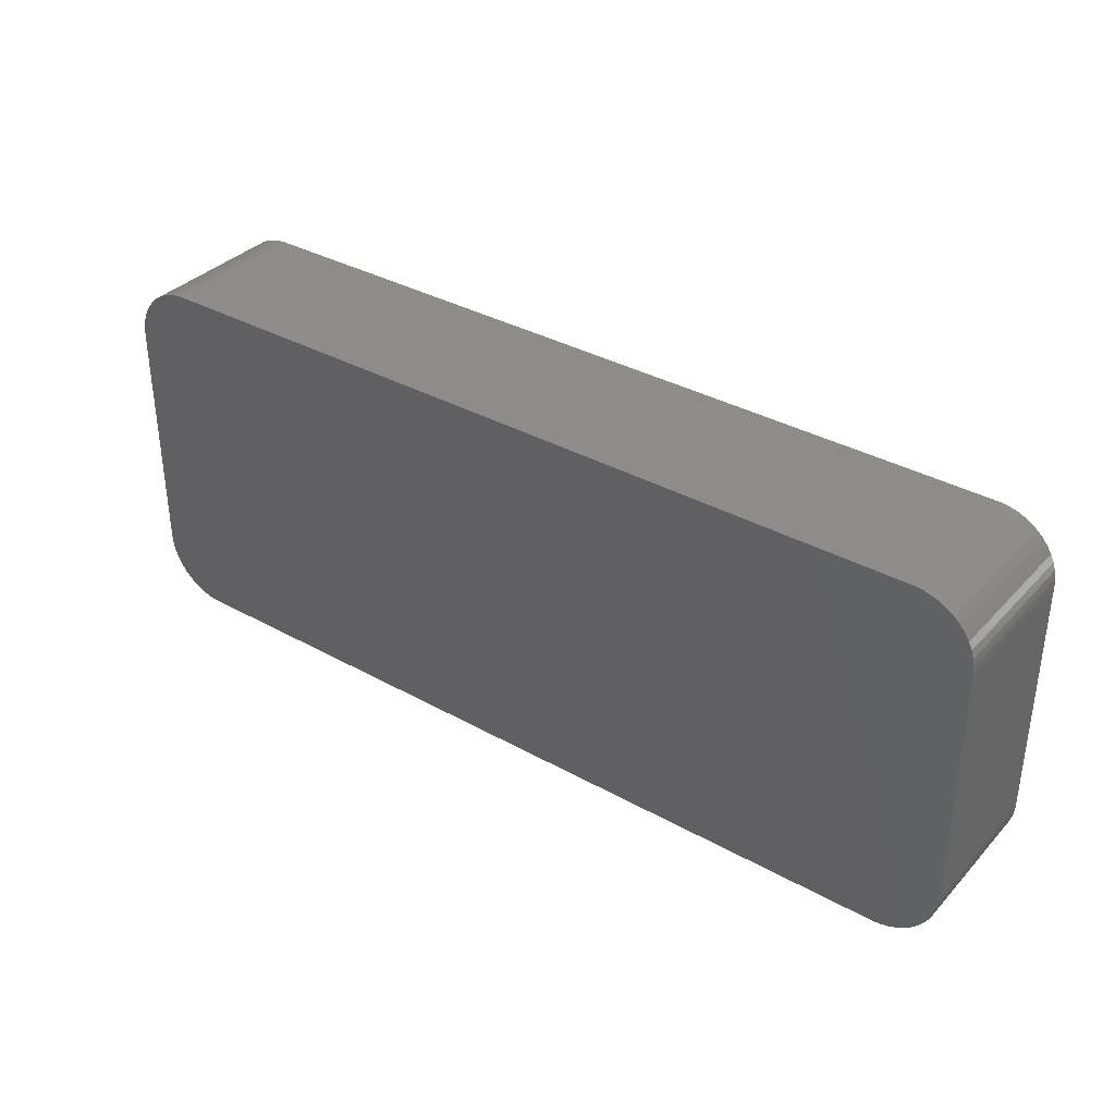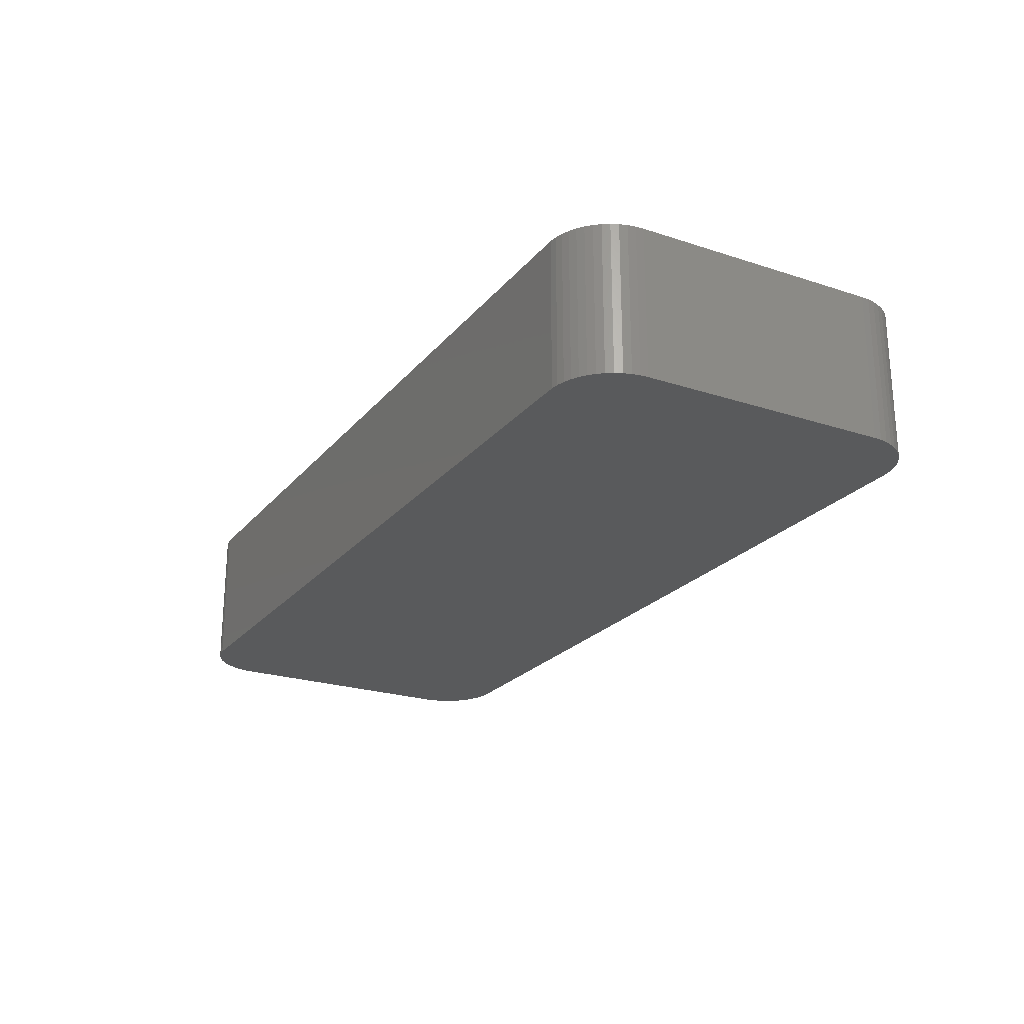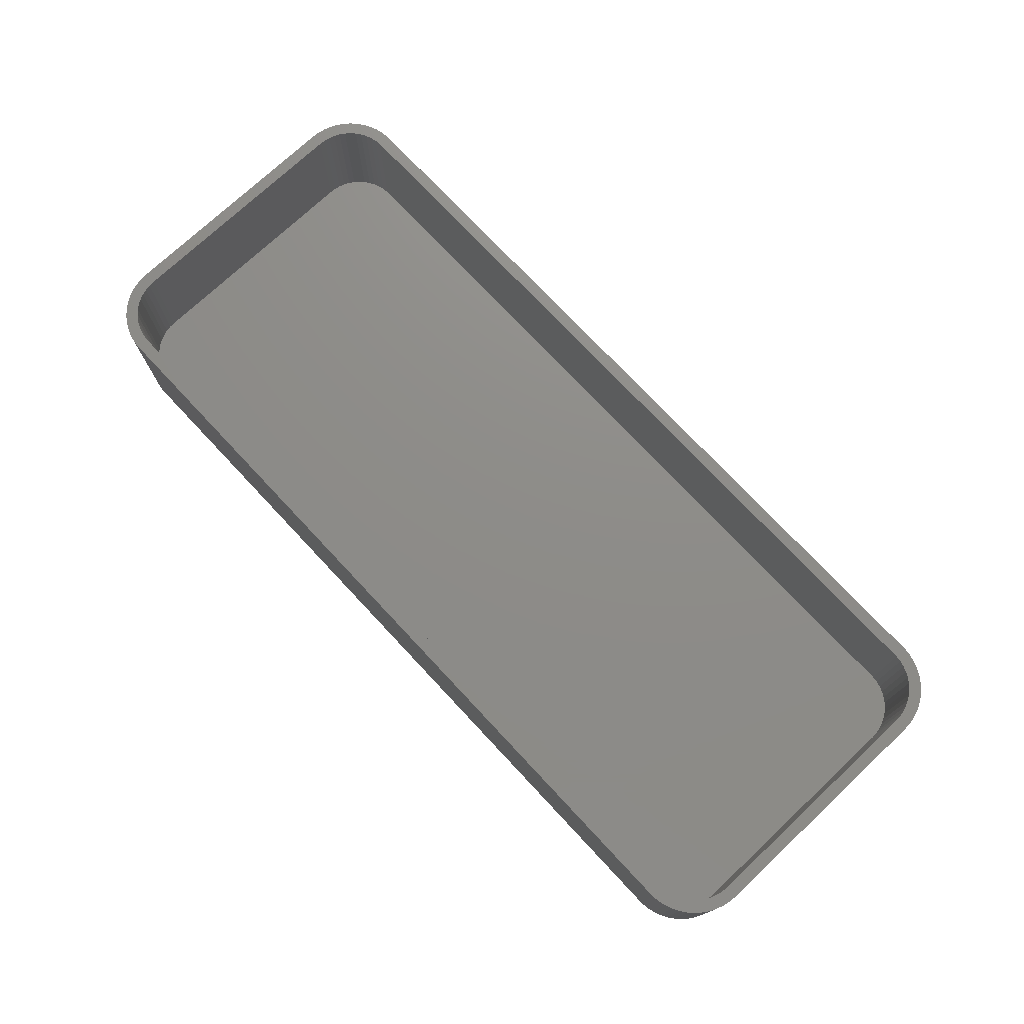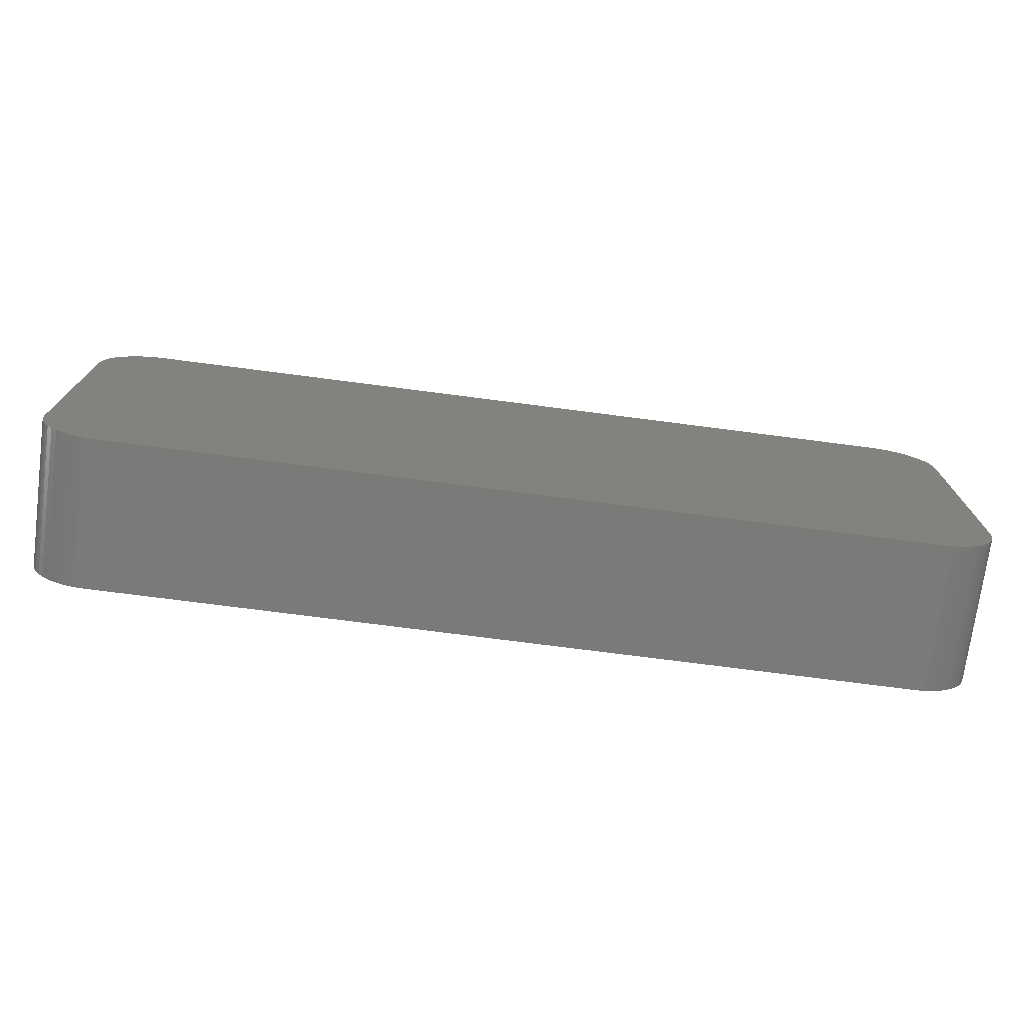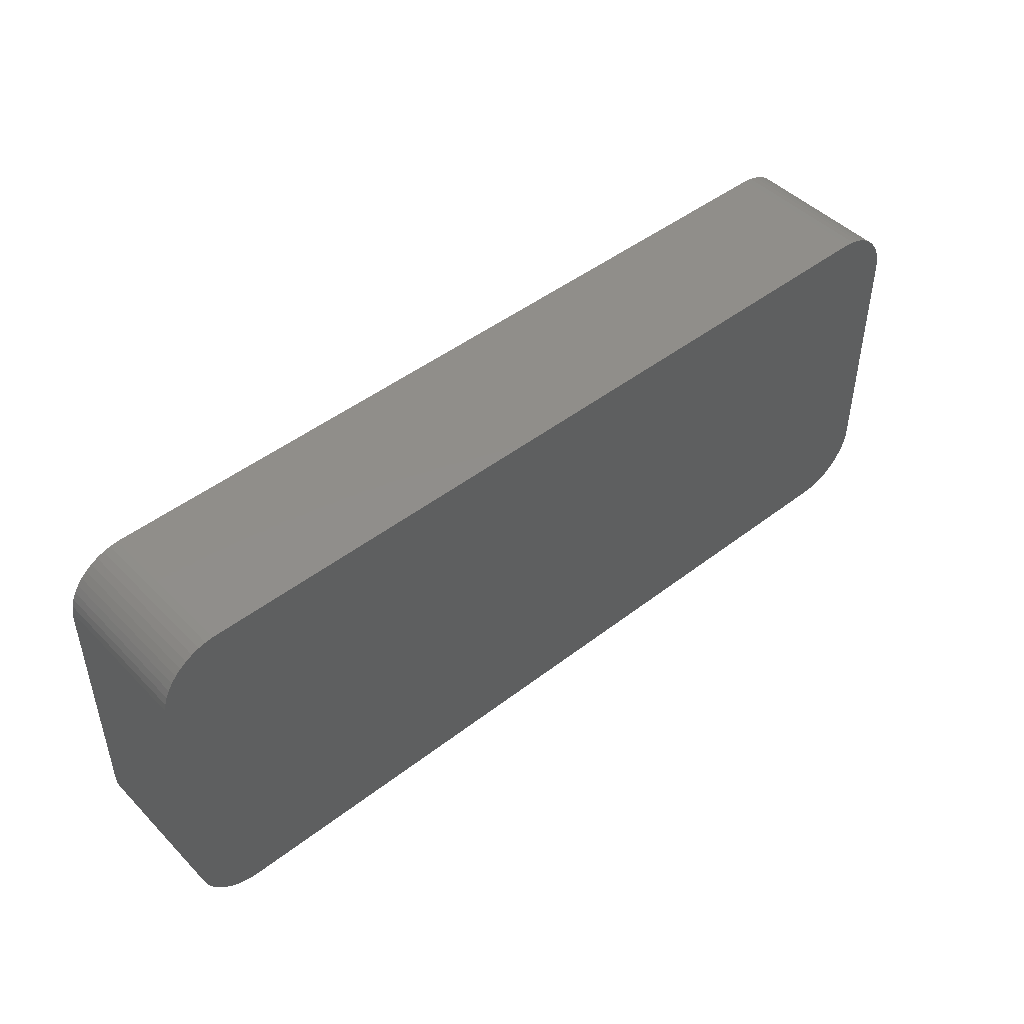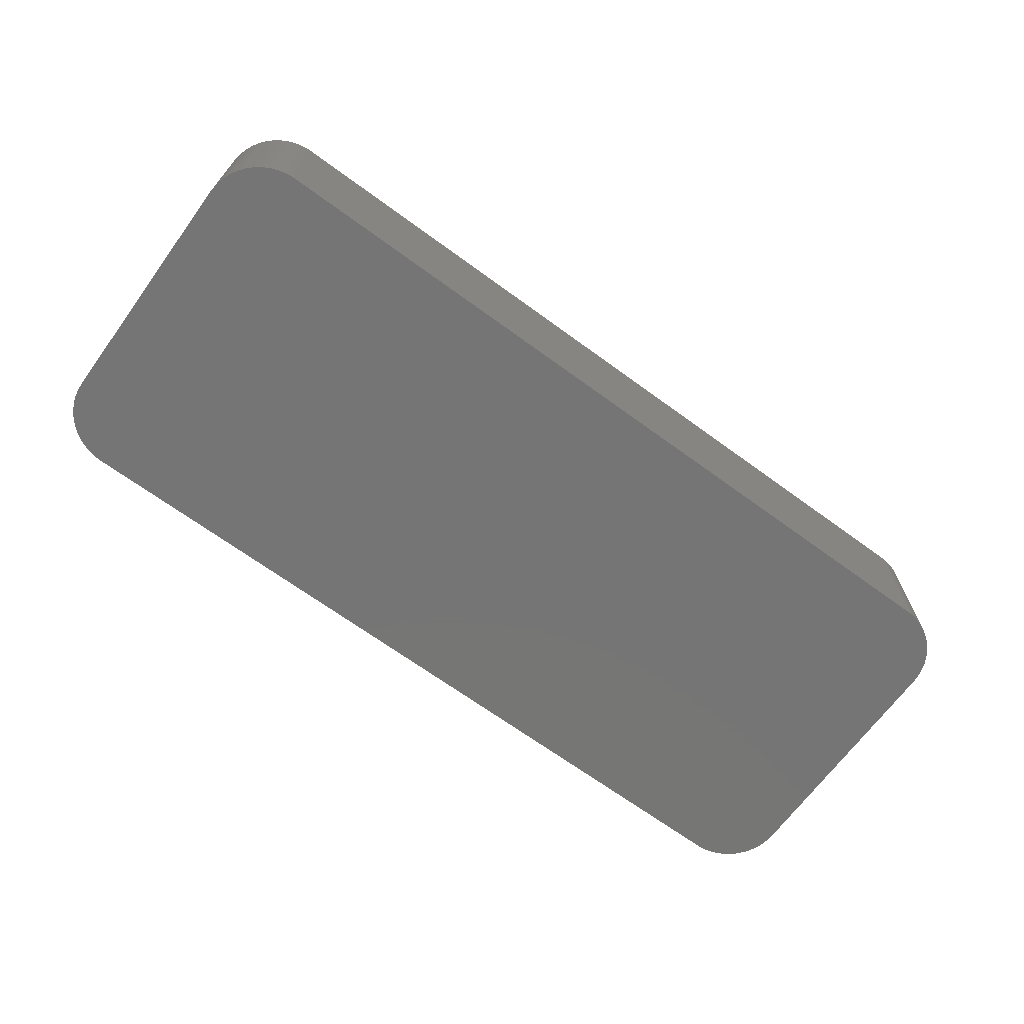
<metadata>
{"format":"stl","ext":"stl","renderer":"f3d","projection":"perspective","resolution":1024,"background":"white","views":[{"elev":35.4,"azim":-143.6,"up":"+Y"},{"elev":-23.2,"azim":-119.0,"up":"+Z"},{"elev":74.6,"azim":46.9,"up":"+Z"},{"elev":-73.6,"azim":172.6,"up":"+Y"},{"elev":46.5,"azim":138.7,"up":"+Y"},{"elev":-67.9,"azim":-36.2,"up":"+Z"}]}
</metadata>
<code>
# stl→obj: 208 verts, 412 faces
v -37.5 -10 0
v -37.5 10 12
v -37.5 10 0
v -37.5 -10 12
v -37.46 -10.63 0
v -37.46 -10.63 12
v 36.55 12.94 12
v 36.14 13.42 0
v 36.14 13.42 12
v 36.55 12.94 0
v -37.46 10.63 12
v -37.46 10.63 0
v 36.5 10 12
v 37.5 10 12
v 37.46 10.63 12
v 37.5 -10 12
v 36.47 10.5 12
v 37.34 11.24 12
v 36.5 -10 12
v 36.37 10.99 12
v 37.15 11.84 12
v 37.46 -10.63 12
v 36.22 11.47 12
v 36.88 12.41 12
v 36.47 -10.5 12
v 36.01 11.93 12
v 37.34 -11.24 12
v 36.37 -10.99 12
v 35.74 12.35 12
v 35.42 12.74 12
v 35.69 13.85 12
v 35.05 13.08 12
v 35.18 14.22 12
v 34.64 13.38 12
v 34.63 14.52 12
v 34.2 13.62 12
v 34.05 14.76 12
v 33.74 13.8 12
v 33.44 14.91 12
v 33.25 13.93 12
v 32.81 14.99 12
v 32.75 13.99 12
v -32.75 13.99 12
v -32.81 14.99 12
v -33.25 13.93 12
v -33.44 14.91 12
v -33.74 13.8 12
v -34.05 14.76 12
v -34.2 13.62 12
v -34.63 14.52 12
v -34.64 13.38 12
v -35.18 14.22 12
v -35.05 13.08 12
v -35.69 13.85 12
v -35.42 12.74 12
v -36.14 13.42 12
v -35.74 12.35 12
v -36.55 12.94 12
v -36.01 11.93 12
v -36.88 12.41 12
v -36.22 11.47 12
v -37.34 11.24 12
v -36.37 10.99 12
v -37.15 11.84 12
v 37.15 -11.84 12
v 36.22 -11.47 12
v 36.88 -12.41 12
v 36.01 -11.93 12
v 36.55 -12.94 12
v 35.74 -12.35 12
v 36.14 -13.42 12
v 35.42 -12.74 12
v 35.69 -13.85 12
v 35.05 -13.08 12
v 35.18 -14.22 12
v 34.64 -13.38 12
v 34.63 -14.52 12
v 34.2 -13.62 12
v 34.05 -14.76 12
v 33.74 -13.8 12
v 33.44 -14.91 12
v 33.25 -13.93 12
v 32.81 -14.99 12
v 32.75 -13.99 12
v -32.75 -13.99 12
v -32.81 -14.99 12
v -33.25 -13.93 12
v -33.44 -14.91 12
v -33.74 -13.8 12
v -34.05 -14.76 12
v -34.2 -13.62 12
v -34.63 -14.52 12
v -34.64 -13.38 12
v -35.18 -14.22 12
v -35.05 -13.08 12
v -35.69 -13.85 12
v -35.42 -12.74 12
v -36.14 -13.42 12
v -35.74 -12.35 12
v -36.55 -12.94 12
v -36.01 -11.93 12
v -36.88 -12.41 12
v -36.22 -11.47 12
v -37.15 -11.84 12
v -36.37 -10.99 12
v -37.34 -11.24 12
v -36.47 -10.5 12
v -36.5 -10 12
v -36.5 10 12
v -36.47 10.5 12
v -33.44 14.91 0
v -34.05 14.76 0
v -32.81 -14.99 0
v 32.81 -14.99 0
v 37.5 -10 0
v 37.46 -10.63 0
v 37.5 10 0
v -32.81 14.99 0
v 32.81 14.99 0
v -34.63 -14.52 0
v -34.05 -14.76 0
v -36.14 -13.42 0
v -35.69 -13.85 0
v 37.15 11.84 0
v 37.34 11.24 0
v 33.44 14.91 0
v -37.34 11.24 0
v -37.15 11.84 0
v -34.63 14.52 0
v -35.18 14.22 0
v -35.69 13.85 0
v 37.34 -11.24 0
v 37.15 -11.84 0
v 37.46 10.63 0
v 36.88 -12.41 0
v 36.55 -12.94 0
v 36.14 -13.42 0
v 36.88 12.41 0
v 35.69 -13.85 0
v 35.18 -14.22 0
v 34.63 -14.52 0
v 35.69 13.85 0
v 34.05 -14.76 0
v 35.18 14.22 0
v 33.44 -14.91 0
v 34.63 14.52 0
v 34.05 14.76 0
v -33.44 -14.91 0
v -35.18 -14.22 0
v -36.55 -12.94 0
v -36.88 -12.41 0
v -36.14 13.42 0
v -37.15 -11.84 0
v -36.55 12.94 0
v -37.34 -11.24 0
v -36.88 12.41 0
v -36.5 10 2
v -36.5 -10 2
v -36.47 -10.5 2
v -32.75 -13.99 2
v -33.25 -13.93 2
v 35.74 12.35 2
v 35.42 12.74 2
v -36.47 10.5 2
v -33.74 13.8 2
v -33.25 13.93 2
v 32.75 -13.99 2
v 36.47 -10.5 2
v 36.5 -10 2
v 34.2 13.62 2
v 34.64 13.38 2
v 36.5 10 2
v -32.75 13.99 2
v 32.75 13.99 2
v -33.74 -13.8 2
v -34.2 -13.62 2
v 36.37 10.99 2
v 36.22 11.47 2
v 33.25 13.93 2
v -36.22 11.47 2
v -36.37 10.99 2
v -34.2 13.62 2
v -36.01 11.93 2
v 36.47 10.5 2
v 36.01 11.93 2
v 36.37 -10.99 2
v 36.22 -11.47 2
v 36.01 -11.93 2
v 35.05 13.08 2
v 35.74 -12.35 2
v 35.42 -12.74 2
v 35.05 -13.08 2
v 33.74 13.8 2
v 34.64 -13.38 2
v 34.2 -13.62 2
v 33.74 -13.8 2
v 33.25 -13.93 2
v -34.64 13.38 2
v -35.05 13.08 2
v -35.42 12.74 2
v -34.64 -13.38 2
v -35.74 12.35 2
v -35.05 -13.08 2
v -35.42 -12.74 2
v -35.74 -12.35 2
v -36.01 -11.93 2
v -36.22 -11.47 2
v -36.37 -10.99 2
f 1 2 3
f 2 1 4
f 5 4 1
f 4 5 6
f 7 8 9
f 8 7 10
f 3 11 12
f 11 3 2
f 13 14 15
f 14 13 16
f 17 15 18
f 19 16 13
f 20 18 21
f 16 19 22
f 23 21 24
f 25 22 19
f 26 24 7
f 22 25 27
f 28 27 25
f 15 17 13
f 18 20 17
f 21 23 20
f 29 7 9
f 24 26 23
f 7 29 26
f 30 9 31
f 9 30 29
f 32 31 33
f 31 32 30
f 33 34 32
f 35 34 33
f 35 36 34
f 37 36 35
f 37 38 36
f 39 38 37
f 39 40 38
f 41 40 39
f 41 42 40
f 41 43 42
f 44 43 41
f 44 45 43
f 46 45 44
f 46 47 45
f 48 47 46
f 48 49 47
f 50 49 48
f 50 51 49
f 52 51 50
f 51 52 53
f 54 53 52
f 53 54 55
f 56 55 54
f 55 56 57
f 58 57 56
f 57 58 59
f 60 59 58
f 59 60 61
f 62 63 64
f 61 64 63
f 64 61 60
f 27 28 65
f 66 65 28
f 65 66 67
f 68 67 66
f 67 68 69
f 70 69 68
f 69 70 71
f 72 71 70
f 71 72 73
f 74 73 72
f 73 74 75
f 76 75 74
f 76 77 75
f 78 77 76
f 78 79 77
f 80 79 78
f 80 81 79
f 82 81 80
f 82 83 81
f 84 83 82
f 85 83 84
f 85 86 83
f 87 86 85
f 87 88 86
f 89 88 87
f 89 90 88
f 91 90 89
f 91 92 90
f 93 92 91
f 94 93 95
f 93 94 92
f 96 95 97
f 95 96 94
f 98 97 99
f 100 99 101
f 97 98 96
f 102 101 103
f 104 103 105
f 106 105 107
f 99 100 98
f 6 107 108
f 109 2 108
f 63 62 110
f 4 108 2
f 11 110 62
f 6 108 4
f 110 11 109
f 101 102 100
f 109 11 2
f 103 104 102
f 105 106 104
f 107 6 106
f 111 48 46
f 48 111 112
f 113 83 86
f 83 113 114
f 22 115 16
f 115 22 116
f 16 117 14
f 117 16 115
f 118 46 44
f 46 118 111
f 119 44 41
f 44 119 118
f 120 90 92
f 90 120 121
f 122 96 98
f 96 122 123
f 18 124 21
f 124 18 125
f 126 41 39
f 41 126 119
f 127 64 128
f 64 127 62
f 112 50 48
f 50 112 129
f 130 54 52
f 54 130 131
f 114 115 116
f 115 114 117
f 114 116 132
f 119 117 114
f 114 132 133
f 117 119 134
f 114 133 135
f 134 119 125
f 114 135 136
f 125 119 124
f 114 136 137
f 124 119 138
f 114 137 139
f 138 119 10
f 114 139 140
f 10 119 8
f 114 140 141
f 8 119 142
f 114 141 143
f 142 119 144
f 114 143 145
f 144 119 146
f 146 119 147
f 147 119 126
f 113 119 114
f 113 118 119
f 1 113 148
f 113 1 118
f 1 148 121
f 3 118 1
f 1 121 120
f 118 3 111
f 1 120 149
f 111 3 112
f 1 149 123
f 112 3 129
f 1 123 122
f 129 3 130
f 1 122 150
f 130 3 131
f 1 150 151
f 131 3 152
f 1 151 153
f 152 3 154
f 1 153 155
f 154 3 156
f 1 155 5
f 156 3 128
f 128 3 127
f 127 3 12
f 153 106 155
f 106 153 104
f 122 100 150
f 100 122 98
f 151 104 153
f 104 151 102
f 121 88 90
f 88 121 148
f 123 94 96
f 94 123 149
f 114 81 83
f 81 114 145
f 27 116 22
f 116 27 132
f 141 75 77
f 75 141 140
f 71 136 69
f 136 71 137
f 65 132 27
f 132 65 133
f 15 125 18
f 125 15 134
f 14 134 15
f 134 14 117
f 24 10 7
f 10 24 138
f 21 138 24
f 138 21 124
f 144 35 33
f 35 144 146
f 8 31 9
f 31 8 142
f 146 37 35
f 37 146 147
f 12 62 127
f 62 12 11
f 129 52 50
f 52 129 130
f 131 56 54
f 56 131 152
f 155 6 5
f 6 155 106
f 150 102 151
f 102 150 100
f 148 86 88
f 86 148 113
f 149 92 94
f 92 149 120
f 140 73 75
f 73 140 139
f 139 71 73
f 71 139 137
f 69 135 67
f 135 69 136
f 142 33 31
f 33 142 144
f 147 39 37
f 39 147 126
f 154 56 152
f 56 154 58
f 128 60 156
f 60 128 64
f 143 77 79
f 77 143 141
f 145 79 81
f 79 145 143
f 67 133 65
f 133 67 135
f 156 58 154
f 58 156 60
f 108 157 109
f 157 108 158
f 107 158 108
f 158 107 159
f 160 87 85
f 87 160 161
f 162 30 163
f 30 162 29
f 109 164 110
f 164 109 157
f 165 45 47
f 45 165 166
f 167 85 84
f 85 167 160
f 168 19 169
f 19 168 25
f 170 34 36
f 34 170 171
f 169 13 172
f 13 169 19
f 166 43 45
f 43 166 173
f 173 42 43
f 42 173 174
f 175 91 89
f 91 175 176
f 177 23 178
f 23 177 20
f 174 40 42
f 40 174 179
f 63 180 61
f 180 63 181
f 182 47 49
f 47 182 165
f 61 183 59
f 183 61 180
f 174 172 184
f 172 174 169
f 174 184 177
f 167 169 174
f 174 177 178
f 169 167 168
f 174 178 185
f 168 167 186
f 174 185 162
f 186 167 187
f 174 162 163
f 187 167 188
f 174 163 189
f 188 167 190
f 174 189 171
f 190 167 191
f 174 171 170
f 191 167 192
f 174 170 193
f 192 167 194
f 174 193 179
f 194 167 195
f 195 167 196
f 196 167 197
f 173 167 174
f 173 160 167
f 157 173 166
f 173 157 160
f 157 166 165
f 158 160 157
f 157 165 182
f 160 158 161
f 157 182 198
f 161 158 175
f 157 198 199
f 175 158 176
f 157 199 200
f 176 158 201
f 157 200 202
f 201 158 203
f 157 202 183
f 203 158 204
f 157 183 180
f 204 158 205
f 157 180 181
f 205 158 206
f 157 181 164
f 206 158 207
f 207 158 208
f 208 158 159
f 103 208 105
f 208 103 207
f 97 205 99
f 205 97 204
f 101 207 103
f 207 101 206
f 161 89 87
f 89 161 175
f 176 93 91
f 93 176 201
f 203 97 95
f 97 203 204
f 197 84 82
f 84 197 167
f 191 70 190
f 70 191 72
f 195 80 78
f 80 195 196
f 184 20 177
f 20 184 17
f 172 17 184
f 17 172 13
f 185 29 162
f 29 185 26
f 178 26 185
f 26 178 23
f 193 36 38
f 36 193 170
f 110 181 63
f 181 110 164
f 198 49 51
f 49 198 182
f 57 200 55
f 200 57 202
f 105 159 107
f 159 105 208
f 99 206 101
f 206 99 205
f 201 95 93
f 95 201 203
f 188 66 187
f 66 188 68
f 190 68 188
f 68 190 70
f 187 28 186
f 28 187 66
f 194 78 76
f 78 194 195
f 192 76 74
f 76 192 194
f 171 32 34
f 32 171 189
f 189 30 32
f 30 189 163
f 179 38 40
f 38 179 193
f 59 202 57
f 202 59 183
f 200 53 55
f 53 200 199
f 199 51 53
f 51 199 198
f 186 25 168
f 25 186 28
f 196 82 80
f 82 196 197
f 191 74 72
f 74 191 192

</code>
